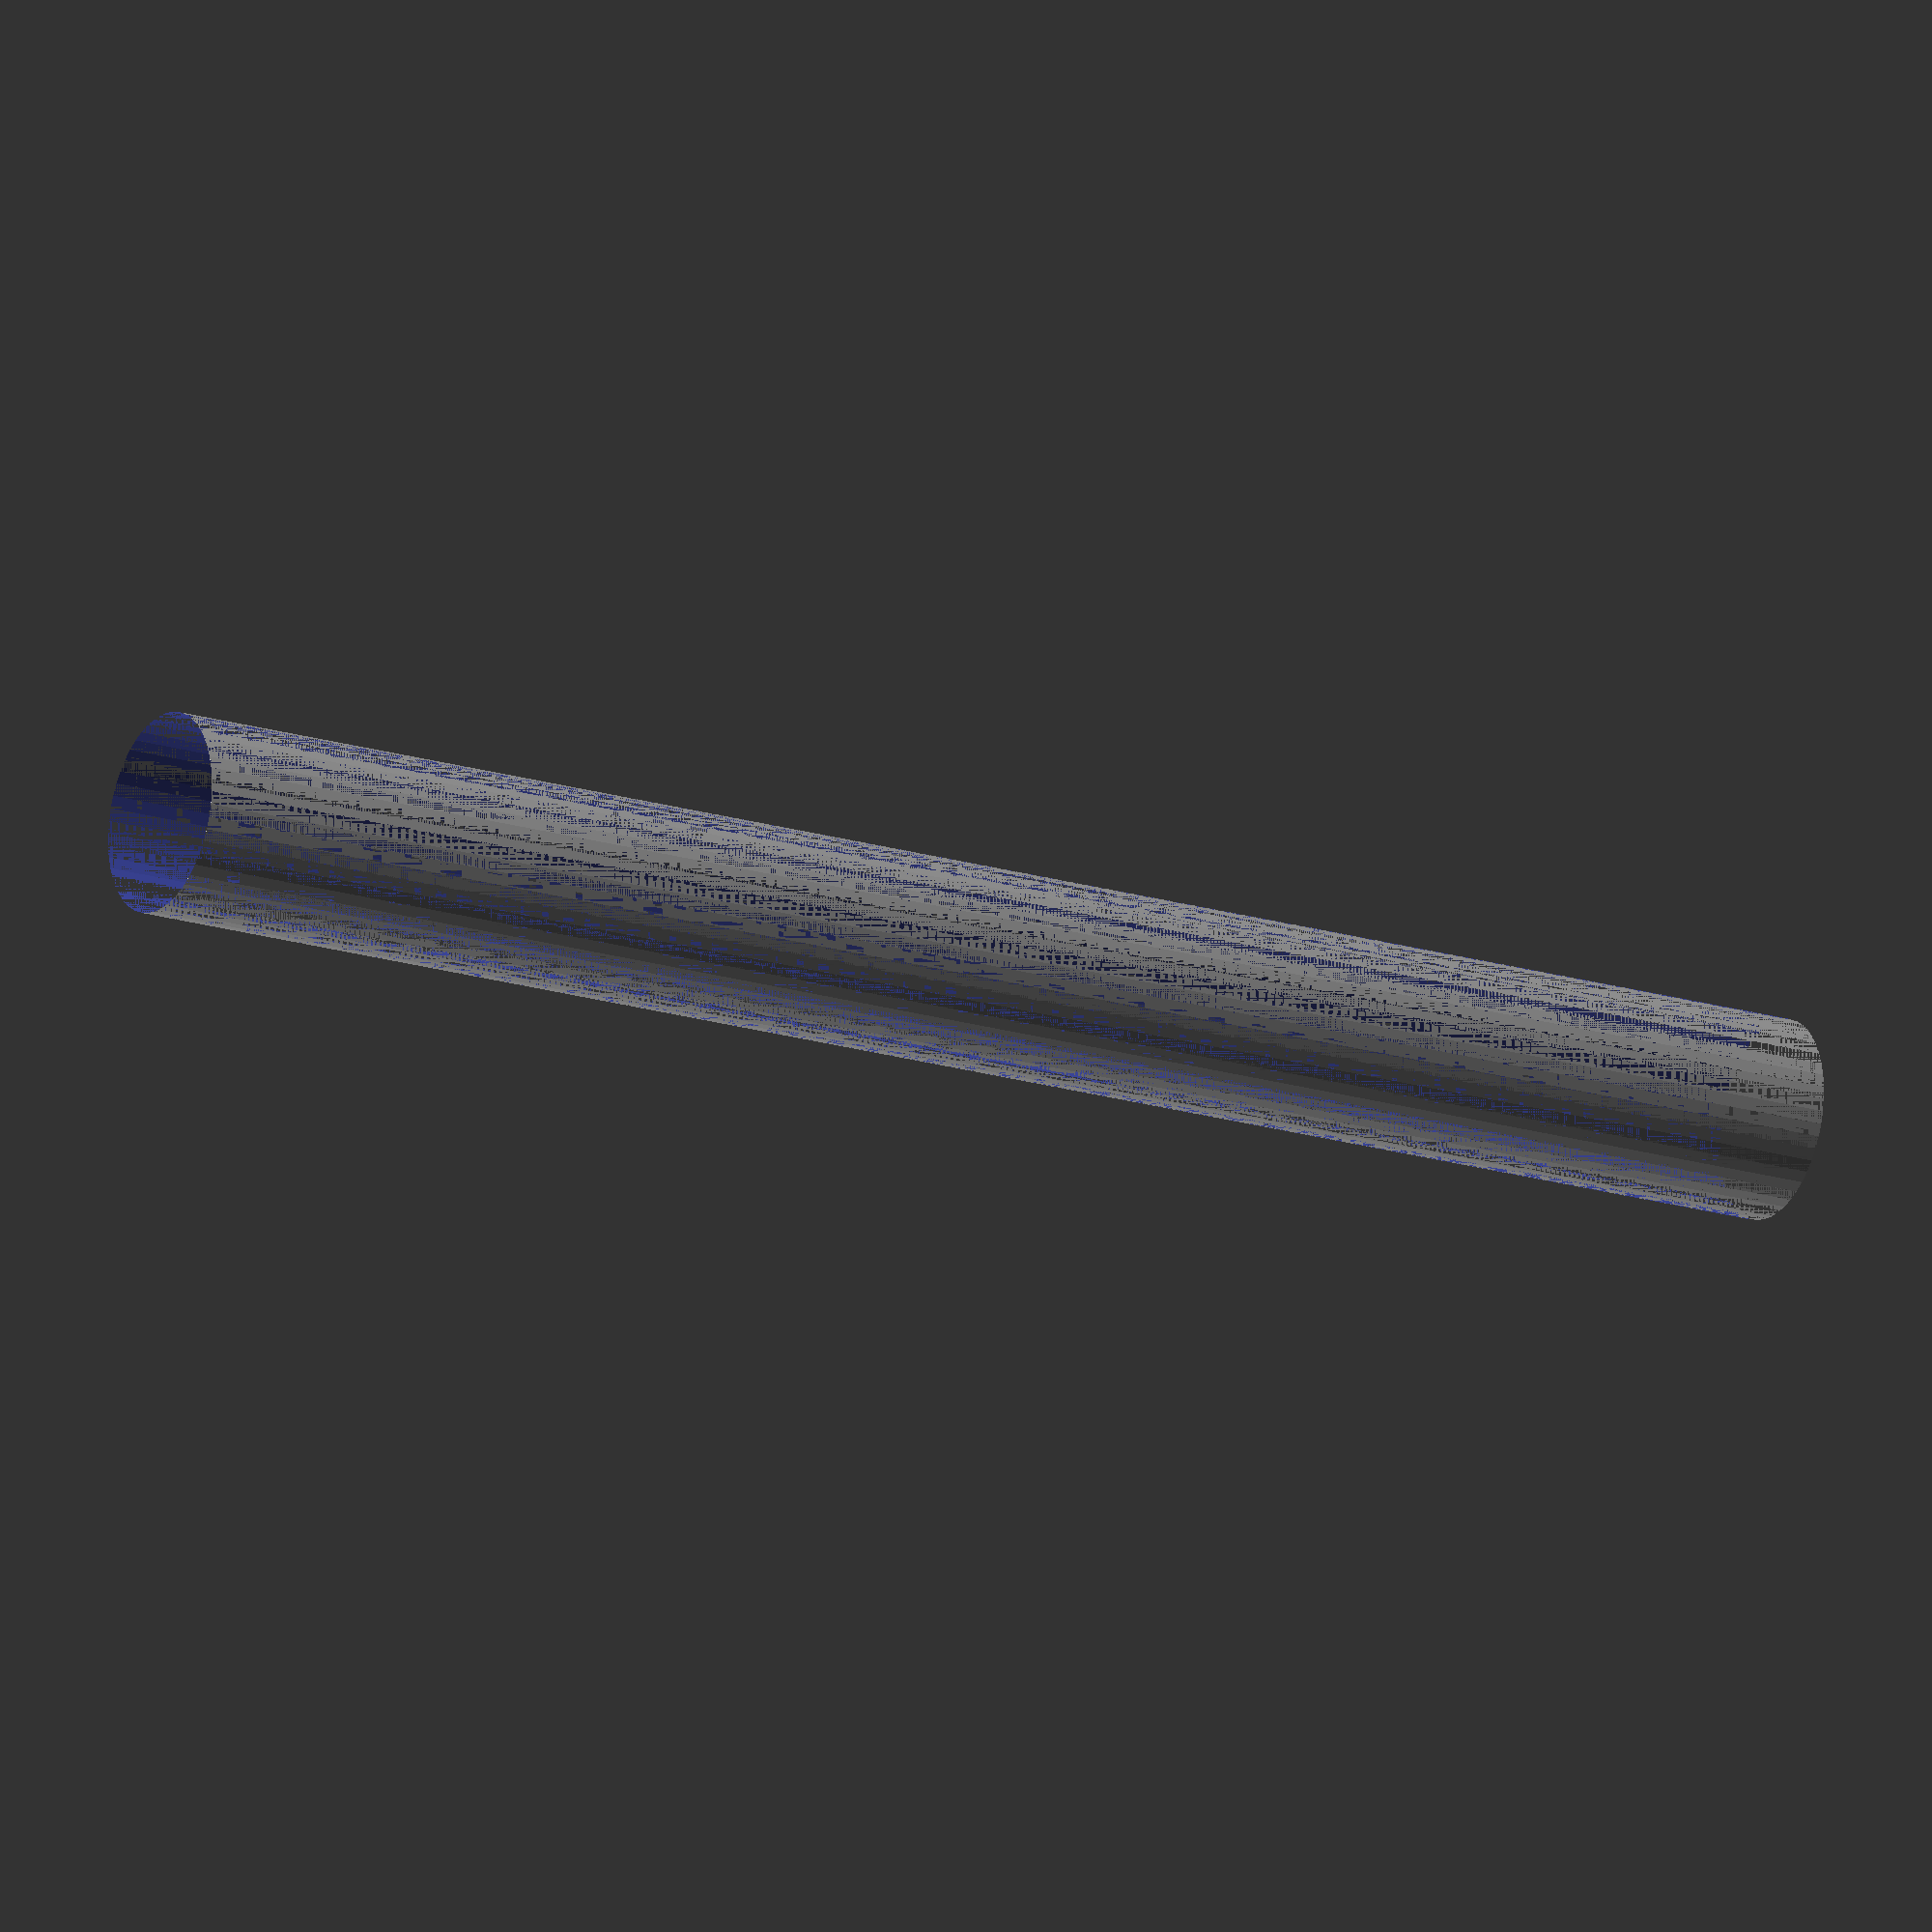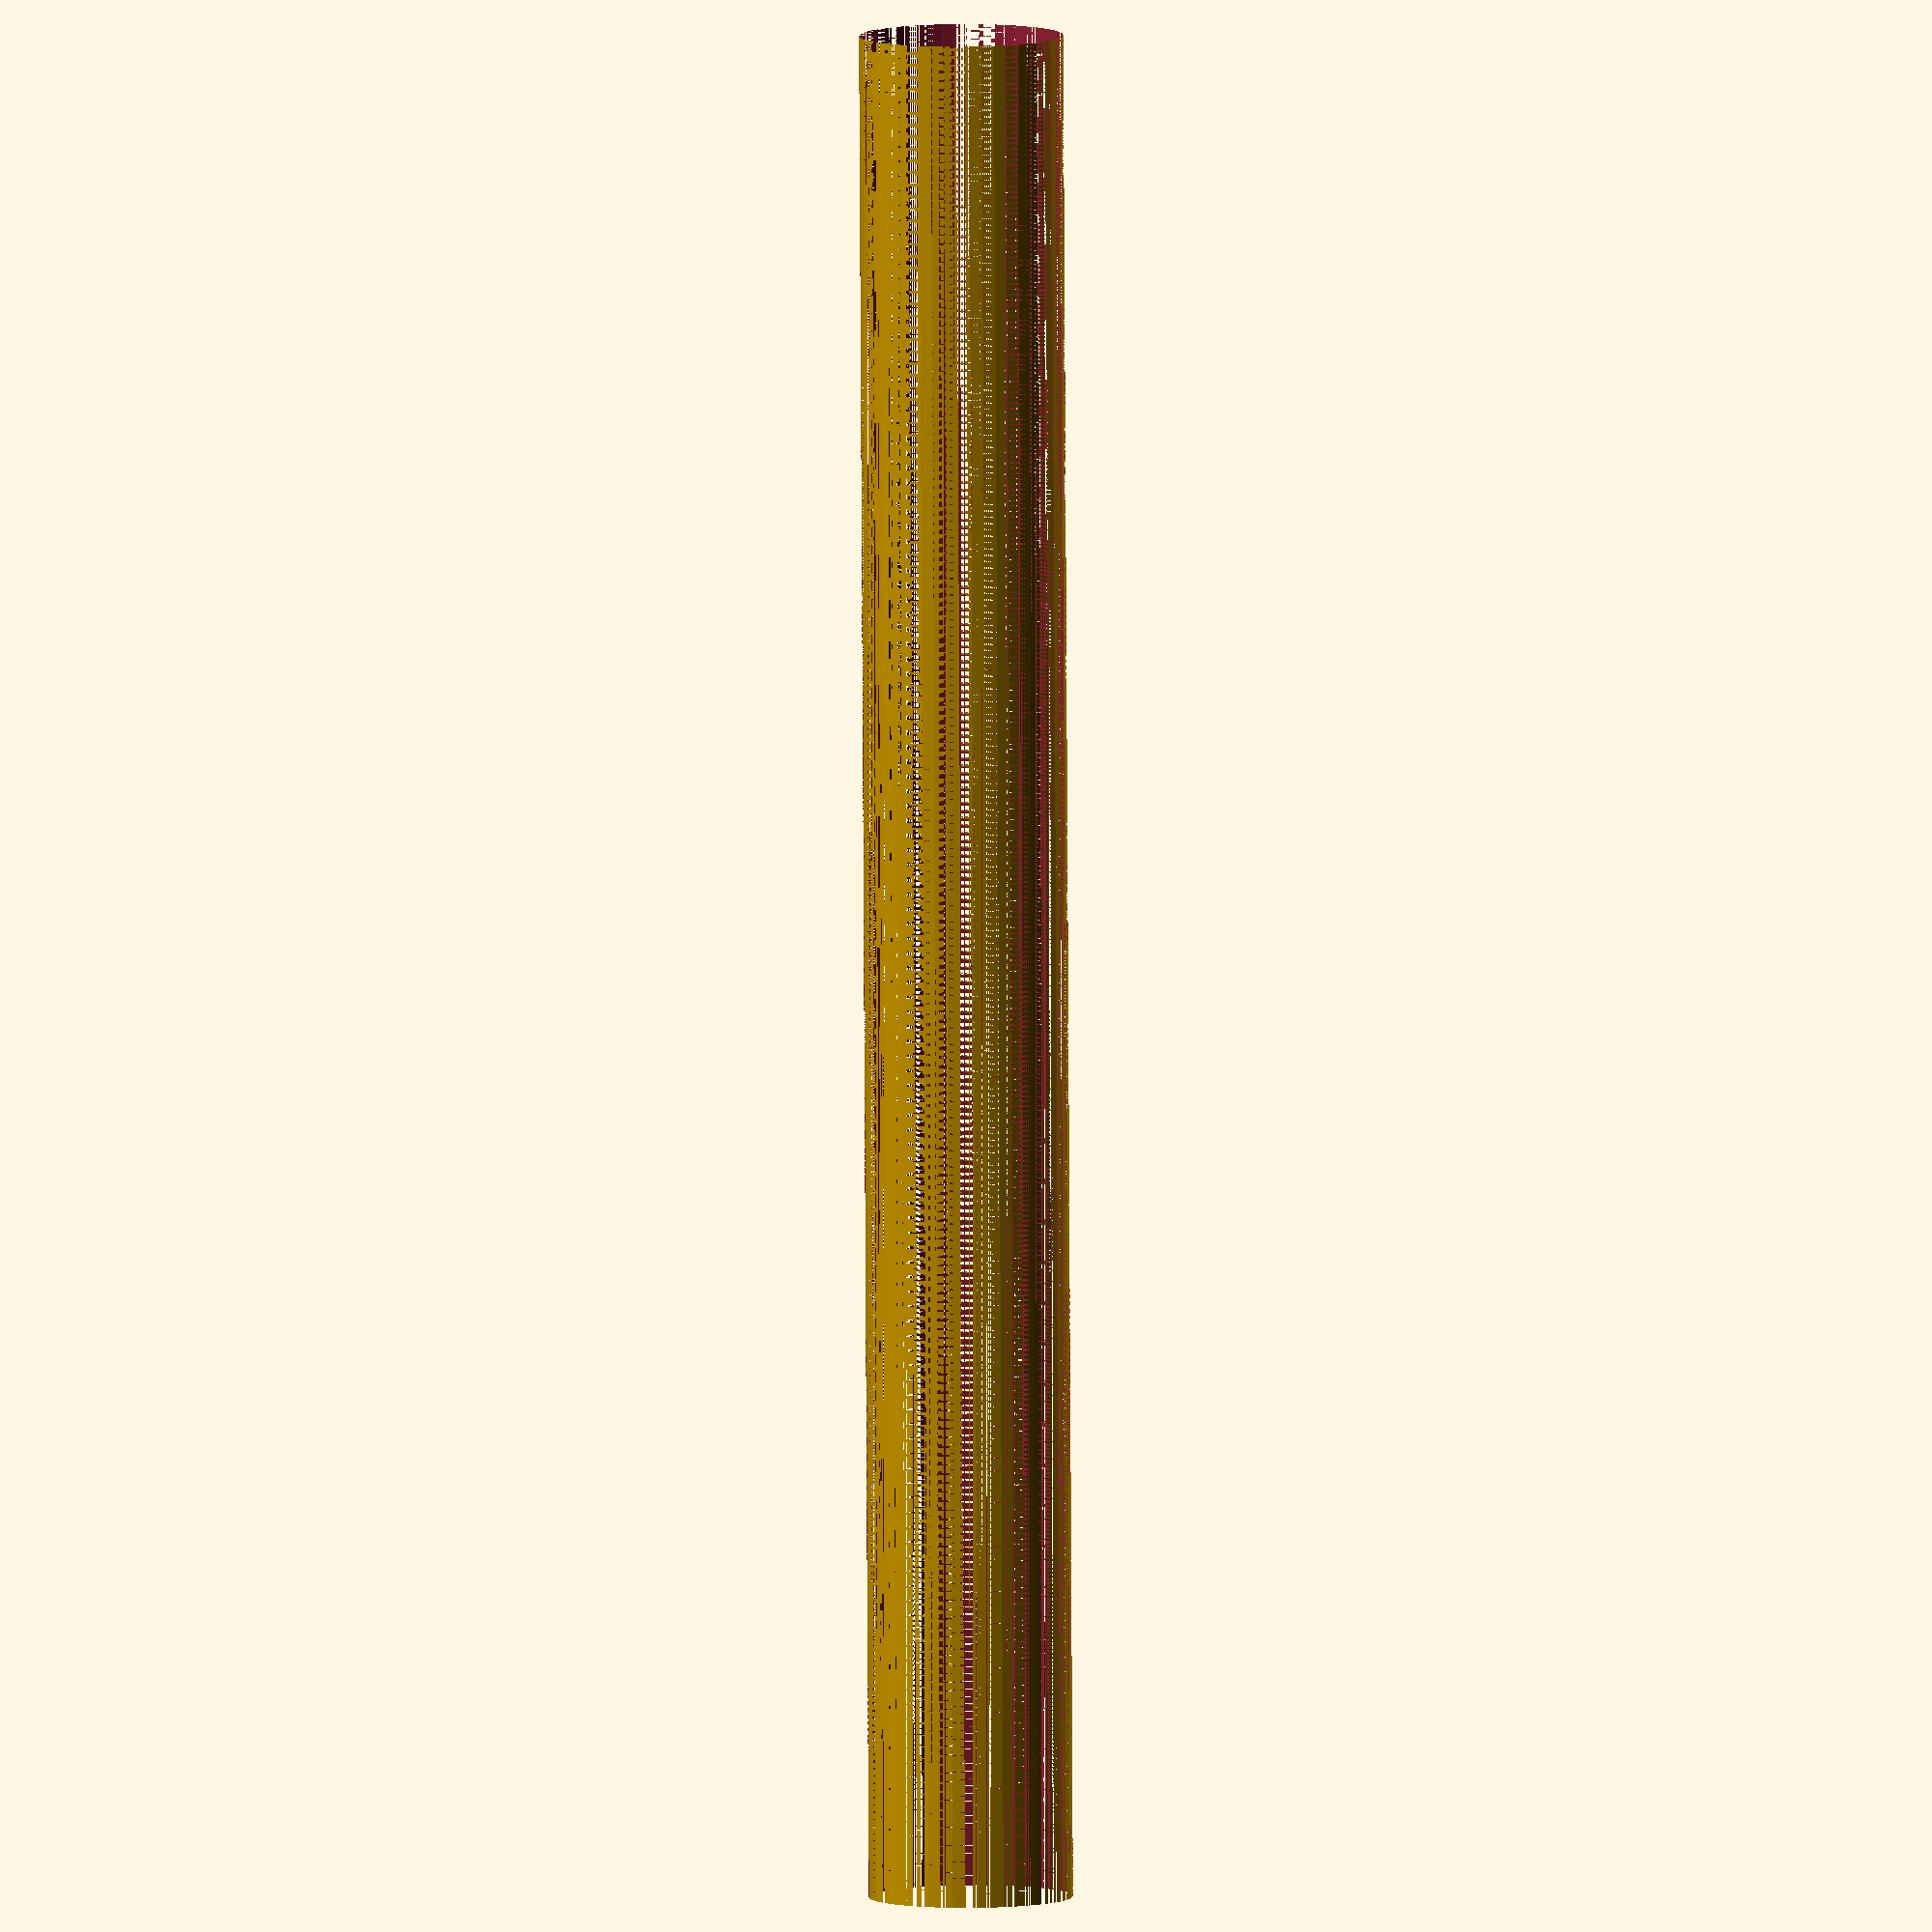
<openscad>
$fn = 50;


difference() {
	union() {
		translate(v = [0, 0, -27.5000000000]) {
			cylinder(h = 55, r = 3.0000000000);
		}
	}
	union() {
		translate(v = [0, 0, -100.0000000000]) {
			cylinder(h = 200, r = 3);
		}
	}
}
</openscad>
<views>
elev=18.8 azim=348.5 roll=239.4 proj=o view=solid
elev=263.6 azim=301.7 roll=179.7 proj=o view=wireframe
</views>
